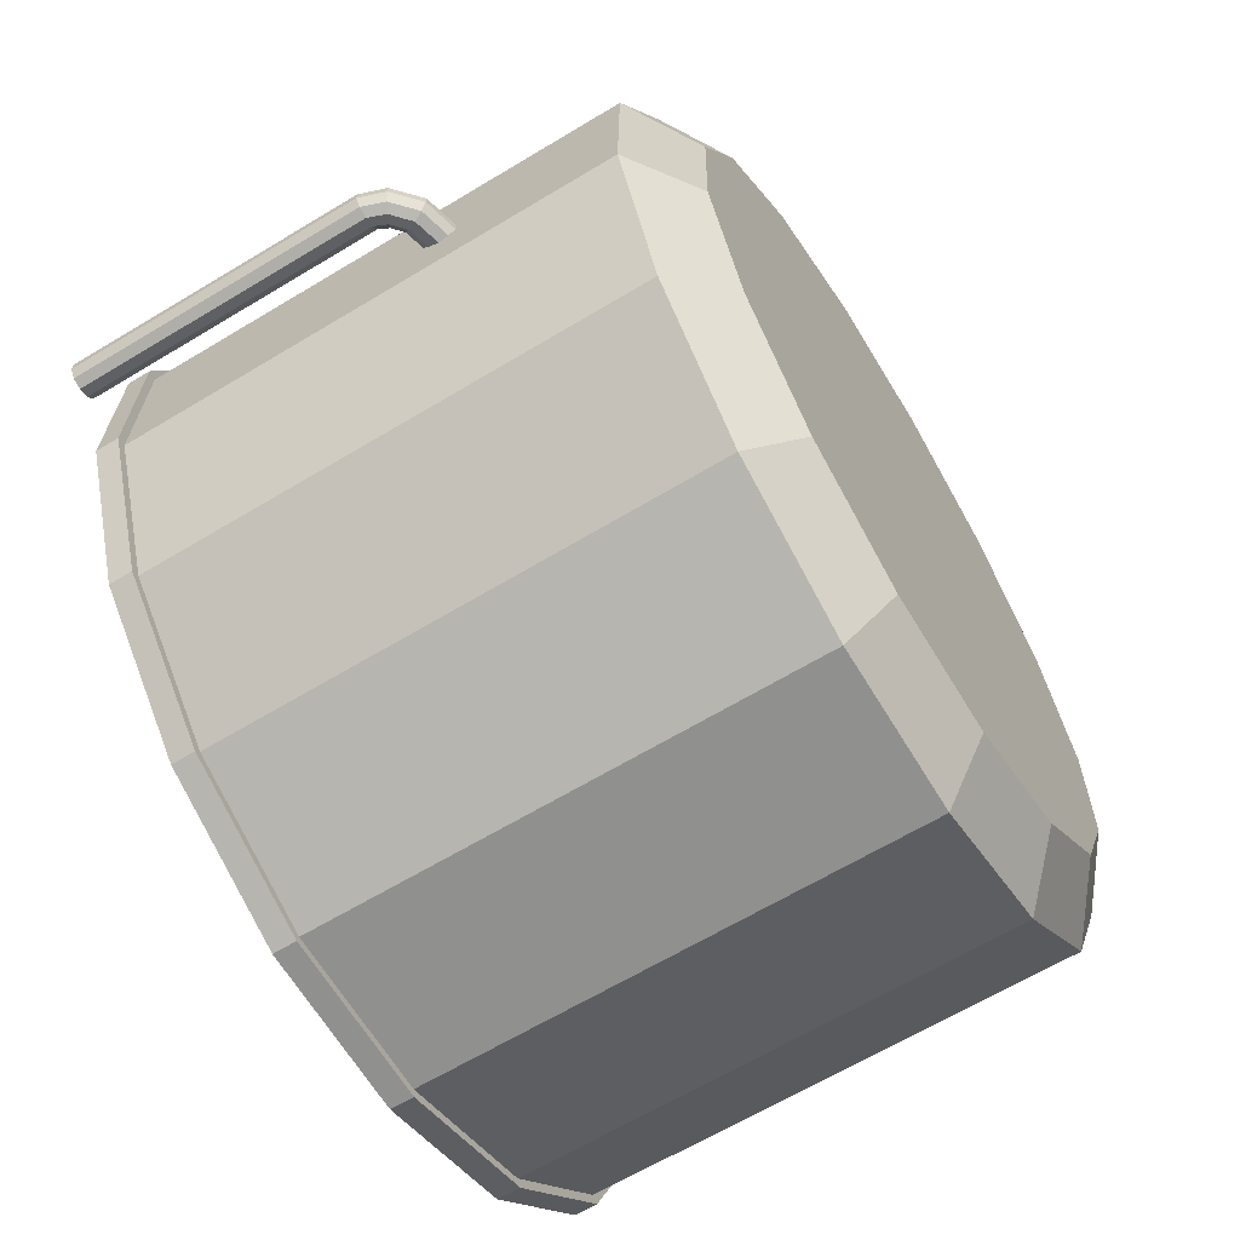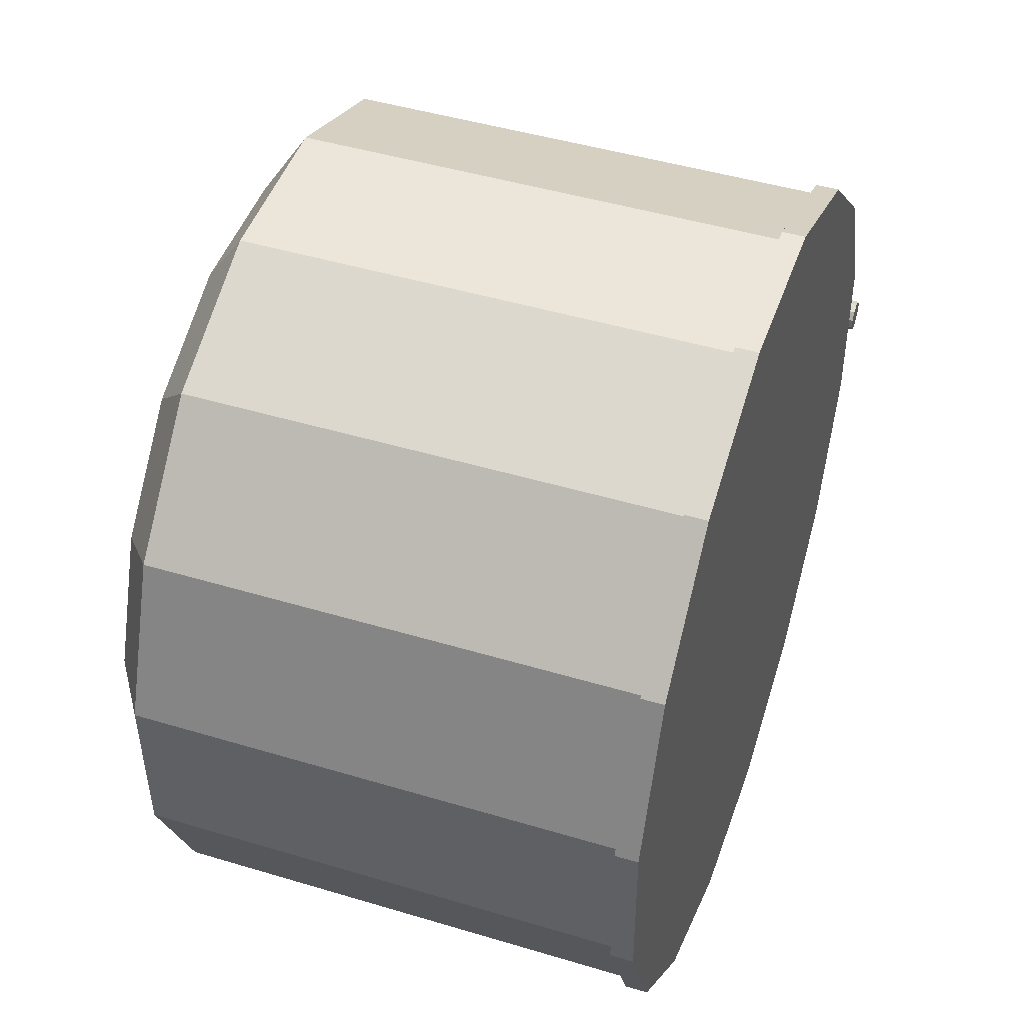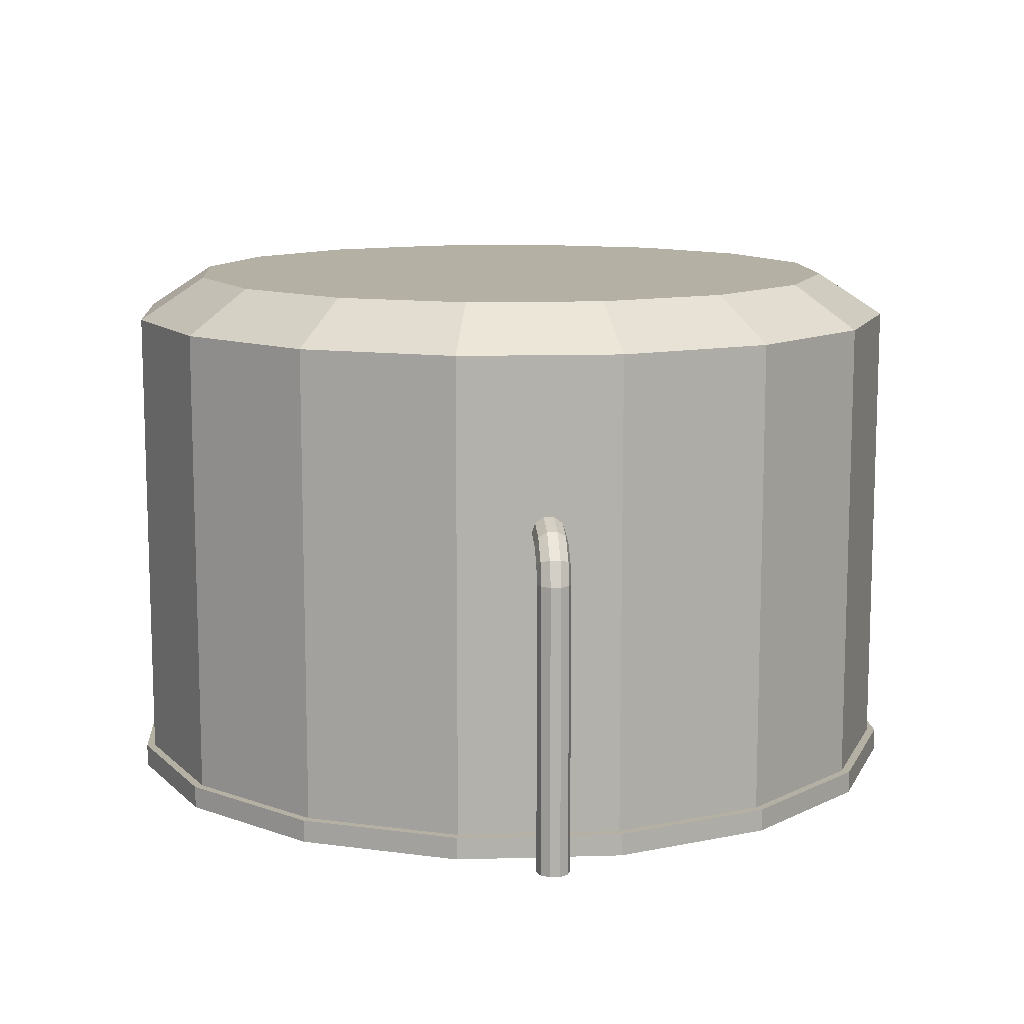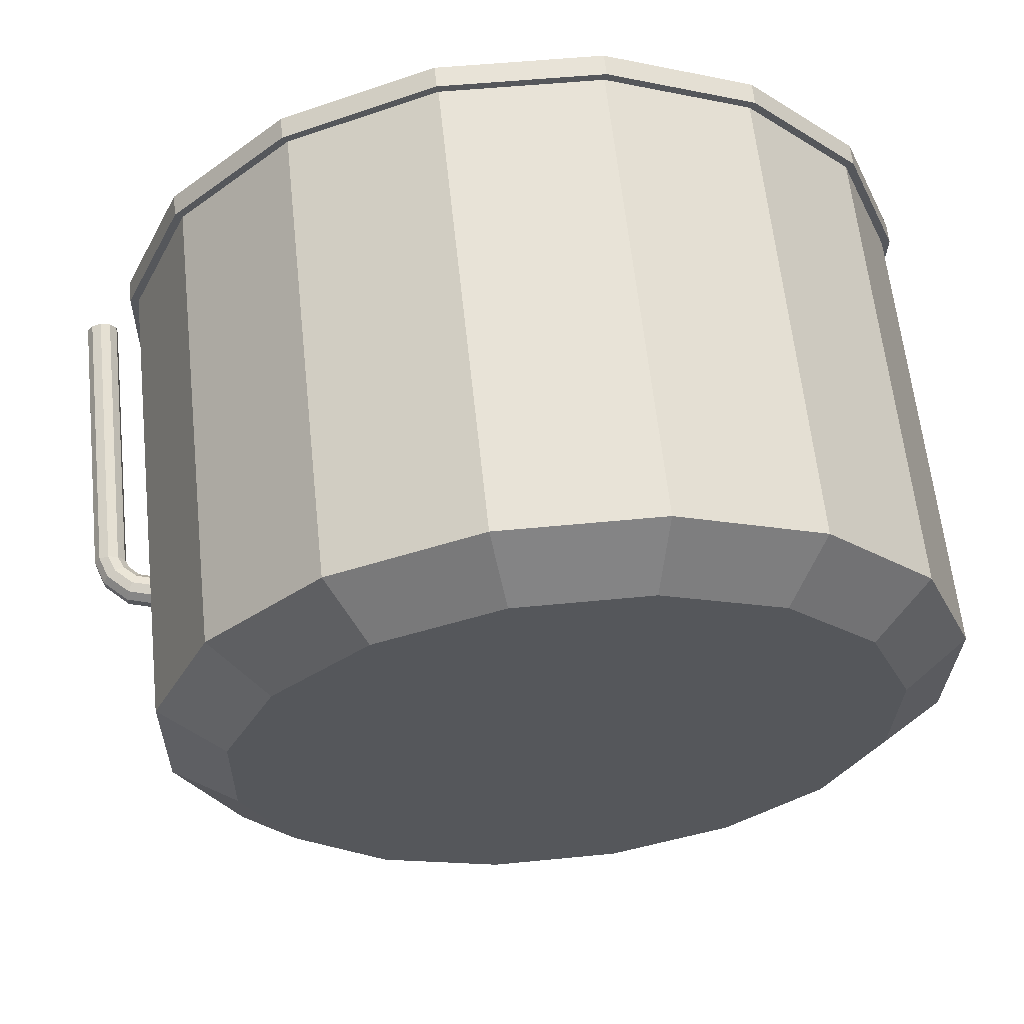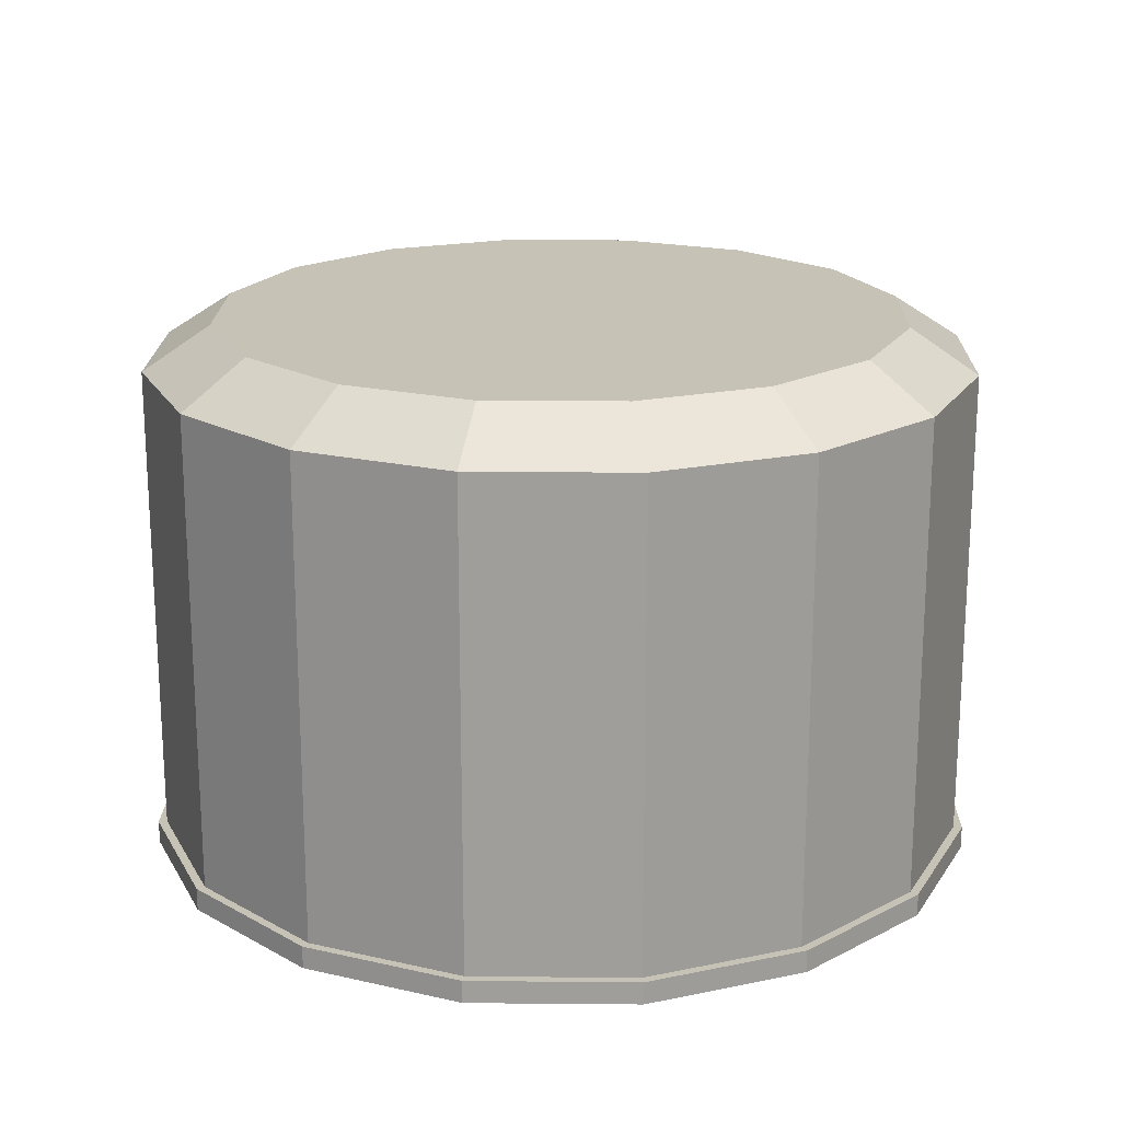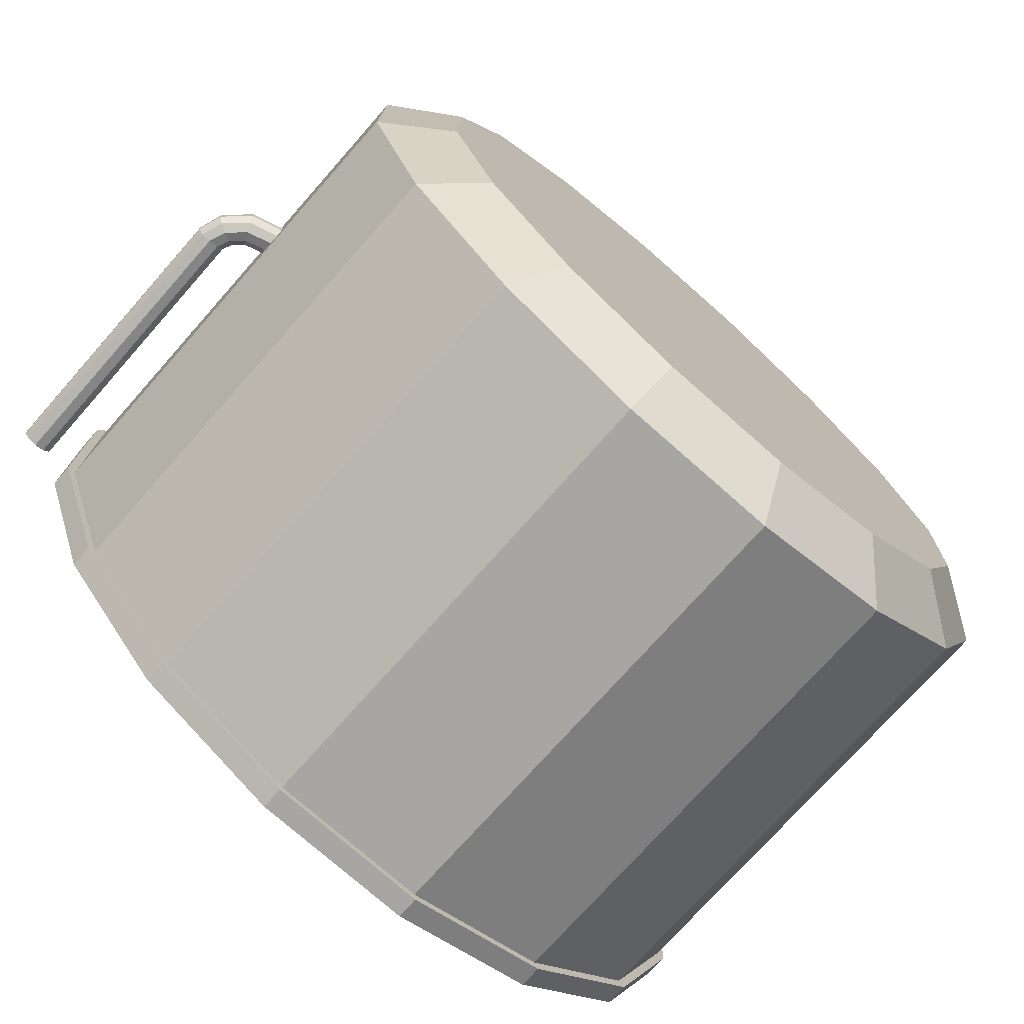
<metadata>
{"format":"obj","ext":"obj","renderer":"f3d","projection":"perspective","resolution":1024,"background":"white","views":[{"elev":-64.5,"azim":121.3,"up":"+Z"},{"elev":46.1,"azim":-71.0,"up":"+Z"},{"elev":11.4,"azim":84.6,"up":"+Y"},{"elev":62.4,"azim":173.9,"up":"+Z"},{"elev":19.1,"azim":-90.3,"up":"+Y"},{"elev":-73.7,"azim":138.6,"up":"+Z"}]}
</metadata>
<code>
o Factory_04
v -0.008186 0 -0.04643
v 0.0102 0 -0.04602
v 0.02704 0 -0.03861
v 0.03976 0 -0.02533
v 0.04643 0 -0.008186
v 0.04602 -0 0.0102
v 0.03861 -0 0.02704
v 0.02533 -0 0.03976
v 0.008186 -0 0.04643
v -0.0102 -0 0.04602
v -0.02704 -0 0.03861
v -0.03976 -0 0.02533
v -0.04643 -0 0.008186
v -0.04602 0 -0.0102
v -0.03861 0 -0.02704
v -0.02533 0 -0.03976
v -0.006841 0.06218 -0.0388
v -0.008186 0.05717 -0.04643
v 0.008527 0.06218 -0.03846
v 0.0102 0.05717 -0.04602
v 0.0226 0.06218 -0.03227
v 0.02704 0.05717 -0.03861
v 0.03323 0.06218 -0.02117
v 0.03976 0.05717 -0.02533
v 0.0388 0.06218 -0.006841
v 0.04643 0.05717 -0.008186
v 0.03846 0.06218 0.008527
v 0.04602 0.05717 0.0102
v 0.03227 0.06218 0.0226
v 0.03861 0.05717 0.02704
v 0.02117 0.06218 0.03323
v 0.02533 0.05717 0.03976
v 0.006841 0.06218 0.0388
v 0.008186 0.05717 0.04643
v -0.008527 0.06218 0.03846
v -0.0102 0.05717 0.04602
v -0.0226 0.06218 0.03227
v -0.02704 0.05717 0.03862
v -0.03323 0.06218 0.02117
v -0.03976 0.05717 0.02533
v -0.0388 0.06218 0.006841
v -0.04643 0.05717 0.008186
v -0.03846 0.06218 -0.008527
v -0.04602 0.05717 -0.0102
v -0.03227 0.06218 -0.0226
v -0.03861 0.05717 -0.02704
v -0.02117 0.06218 -0.03323
v -0.02533 0.05717 -0.03976
v -0.008186 0.002568 -0.04643
v 0.0102 0.002568 -0.04602
v -0.02533 0.002568 -0.03976
v 0.02704 0.002568 -0.03861
v 0.03976 0.002568 -0.02533
v 0.04643 0.002568 -0.008186
v 0.04602 0.002568 0.0102
v 0.03861 0.002568 0.02704
v 0.02533 0.002568 0.03976
v 0.008186 0.002568 0.04643
v -0.0102 0.002568 0.04602
v -0.02704 0.002568 0.03861
v -0.03976 0.002568 0.02533
v -0.04643 0.002568 0.008186
v -0.04602 0.002568 -0.0102
v -0.03861 0.002568 -0.02704
v -0.008357 0 -0.0474
v 0.01042 0 -0.04699
v 0.02761 0 -0.03943
v 0.04059 0 -0.02586
v 0.0474 0 -0.008357
v 0.04699 -0 0.01042
v 0.03943 -0 0.02761
v 0.02586 -0 0.04059
v 0.008357 -0 0.0474
v -0.01042 -0 0.04699
v -0.02761 -0 0.03943
v -0.04059 -0 0.02586
v -0.0474 -0 0.008357
v -0.04699 0 -0.01042
v -0.03943 0 -0.02761
v -0.02586 0 -0.04059
v 0.01042 0.002568 -0.04699
v 0.02761 0.002568 -0.03943
v 0.04059 0.002568 -0.02586
v 0.0474 0.002568 -0.008357
v 0.04699 0.002568 0.01042
v 0.03943 0.002568 0.02761
v 0.02586 0.002568 0.04059
v 0.008357 0.002568 0.0474
v -0.01042 0.002568 0.04699
v -0.02761 0.002568 0.03943
v -0.04059 0.002568 0.02586
v -0.0474 0.002568 0.008357
v -0.04699 0.002568 -0.01042
v -0.03943 0.002568 -0.02761
v -0.008357 0.002568 -0.0474
v -0.02586 0.002568 -0.04059
v 0.05183 0 -0.00188
v 0.05183 0.03289 -0.00188
v 0.05293 0 -0.001521
v 0.05072 0 -0.001521
v 0.05072 0.03289 -0.001521
v 0.05004 0 -0.000581
v 0.05004 0.03289 -0.000581
v 0.05004 -0 0.000581
v 0.05004 0.03289 0.000581
v 0.05072 -0 0.001521
v 0.05072 0.03289 0.001521
v 0.05183 -0 0.00188
v 0.05183 0.03289 0.00188
v 0.05293 -0 0.001521
v 0.05293 0.03289 0.001521
v 0.05362 -0 0.000581
v 0.05362 0.03289 0.000581
v 0.05362 0 -0.000581
v 0.05362 0.03289 -0.000581
v 0.05293 0.03289 -0.001521
v 0.05266 0.03568 -0.000581
v 0.05206 0.03536 -0.001521
v 0.05266 0.03568 0.000581
v 0.04989 0.03824 -0.000581
v 0.04989 0.03824 0.000581
v 0.0496 0.03762 -0.001521
v 0.04606 0.03924 -0.000581
v 0.04605 0.03856 -0.001521
v 0.04606 0.03924 0.000581
v 0.04605 0.03856 0.001521
v 0.0496 0.03762 0.001521
v 0.04602 0.03745 0.00188
v 0.04913 0.03662 0.00188
v 0.046 0.03635 0.001521
v 0.04865 0.03563 0.001521
v 0.04598 0.03566 0.000581
v 0.04836 0.03501 0.000581
v 0.04598 0.03566 -0.000581
v 0.04836 0.03501 -0.000581
v 0.046 0.03635 -0.001521
v 0.04865 0.03563 -0.001521
v 0.04602 0.03745 -0.00188
v 0.04913 0.03662 -0.00188
v 0.05108 0.03483 -0.00188
v 0.05011 0.03431 -0.001521
v 0.04951 0.03399 -0.000581
v 0.04951 0.03399 0.000581
v 0.05011 0.03431 0.001521
v 0.05108 0.03483 0.00188
v 0.05206 0.03536 0.001521
f 51 48 49
f 49 48 18
f 52 22 53
f 53 22 24
f 53 24 54
f 54 24 26
f 54 26 55
f 55 26 28
f 55 28 56
f 56 28 30
f 56 30 57
f 57 30 32
f 57 32 58
f 58 32 34
f 58 34 59
f 59 34 36
f 59 36 60
f 60 36 38
f 60 38 61
f 61 38 40
f 61 40 62
f 62 40 42
f 62 42 63
f 63 42 44
f 63 44 64
f 64 44 46
f 64 46 51
f 51 46 48
f 49 18 50
f 50 18 20
f 50 20 52
f 52 20 22
f 20 18 19
f 19 18 17
f 22 20 21
f 21 20 19
f 24 22 23
f 23 22 21
f 26 24 25
f 25 24 23
f 28 26 27
f 27 26 25
f 30 28 29
f 29 28 27
f 32 30 31
f 31 30 29
f 34 32 33
f 33 32 31
f 36 34 35
f 35 34 33
f 38 36 37
f 37 36 35
f 40 38 39
f 39 38 37
f 42 40 41
f 41 40 39
f 44 42 43
f 43 42 41
f 46 44 45
f 45 44 43
f 48 46 47
f 47 46 45
f 18 48 17
f 17 48 47
f 19 17 21
f 17 47 21
f 47 45 21
f 45 43 21
f 43 41 21
f 41 39 21
f 39 37 21
f 37 35 21
f 35 33 21
f 33 31 21
f 31 29 21
f 29 27 21
f 27 25 21
f 25 23 21
f 56 57 86
f 86 57 87
f 7 6 71
f 71 6 70
f 57 58 87
f 87 58 88
f 6 5 70
f 70 5 69
f 58 59 88
f 88 59 89
f 5 4 69
f 69 4 68
f 59 60 89
f 89 60 90
f 4 3 68
f 68 3 67
f 60 61 90
f 90 61 91
f 1 16 65
f 65 16 80
f 61 62 91
f 91 62 92
f 3 2 67
f 67 2 66
f 16 15 80
f 80 15 79
f 2 1 66
f 66 1 65
f 62 63 92
f 92 63 93
f 15 14 79
f 79 14 78
f 66 81 67
f 67 81 82
f 65 95 66
f 66 95 81
f 79 94 80
f 80 94 96
f 78 93 79
f 79 93 94
f 77 92 78
f 78 92 93
f 76 91 77
f 77 91 92
f 75 90 76
f 76 90 91
f 74 89 75
f 75 89 90
f 73 88 74
f 74 88 89
f 72 87 73
f 73 87 88
f 71 86 72
f 72 86 87
f 70 85 71
f 71 85 86
f 69 84 70
f 70 84 85
f 68 83 69
f 69 83 84
f 67 82 68
f 68 82 83
f 80 96 65
f 65 96 95
f 8 7 72
f 72 7 71
f 55 56 85
f 85 56 86
f 9 8 73
f 73 8 72
f 54 55 84
f 84 55 85
f 10 9 74
f 74 9 73
f 53 54 83
f 83 54 84
f 11 10 75
f 75 10 74
f 50 52 81
f 81 52 82
f 52 53 82
f 82 53 83
f 12 11 76
f 76 11 75
f 49 50 95
f 95 50 81
f 51 49 96
f 96 49 95
f 13 12 77
f 77 12 76
f 64 51 94
f 94 51 96
f 14 13 78
f 78 13 77
f 63 64 93
f 93 64 94
f 2 3 1
f 3 4 1
f 4 5 1
f 5 6 1
f 6 7 1
f 7 8 1
f 8 9 1
f 9 10 1
f 10 11 1
f 11 12 1
f 12 13 1
f 13 14 1
f 14 15 1
f 15 16 1
f 100 101 97
f 97 101 98
f 97 98 99
f 99 98 116
f 108 106 110
f 106 104 110
f 104 102 110
f 102 100 110
f 100 97 110
f 97 99 110
f 99 114 110
f 114 112 110
f 102 103 100
f 100 103 101
f 104 105 102
f 102 105 103
f 106 107 104
f 104 107 105
f 108 109 106
f 106 109 107
f 110 111 108
f 108 111 109
f 112 113 110
f 110 113 111
f 114 115 112
f 112 115 113
f 99 116 114
f 114 116 115
f 115 116 117
f 117 116 118
f 113 115 119
f 119 115 117
f 117 118 120
f 120 118 122
f 119 117 121
f 121 117 120
f 121 120 125
f 125 120 123
f 122 124 120
f 120 124 123
f 127 121 126
f 126 121 125
f 129 127 128
f 128 127 126
f 131 129 130
f 130 129 128
f 133 131 132
f 132 131 130
f 135 133 134
f 134 133 132
f 135 134 137
f 137 134 136
f 137 136 139
f 139 136 138
f 139 138 122
f 122 138 124
f 140 141 139
f 139 141 137
f 118 140 122
f 122 140 139
f 98 101 140
f 140 101 141
f 116 98 118
f 118 98 140
f 101 103 141
f 141 103 142
f 141 142 137
f 137 142 135
f 103 105 142
f 142 105 143
f 142 143 135
f 135 143 133
f 107 144 105
f 105 144 143
f 144 131 143
f 143 131 133
f 109 145 107
f 107 145 144
f 145 129 144
f 144 129 131
f 111 146 109
f 109 146 145
f 146 127 145
f 145 127 129
f 113 119 111
f 111 119 146
f 119 121 146
f 146 121 127

</code>
